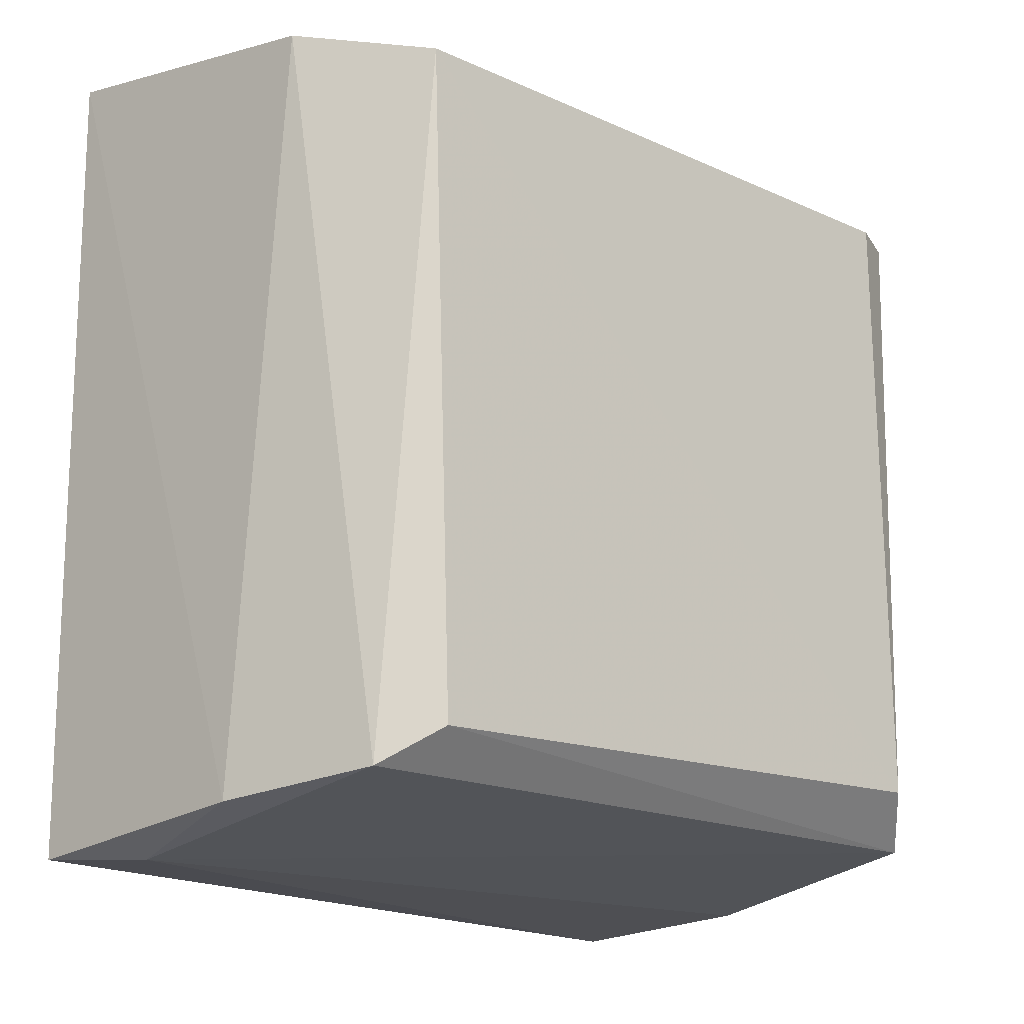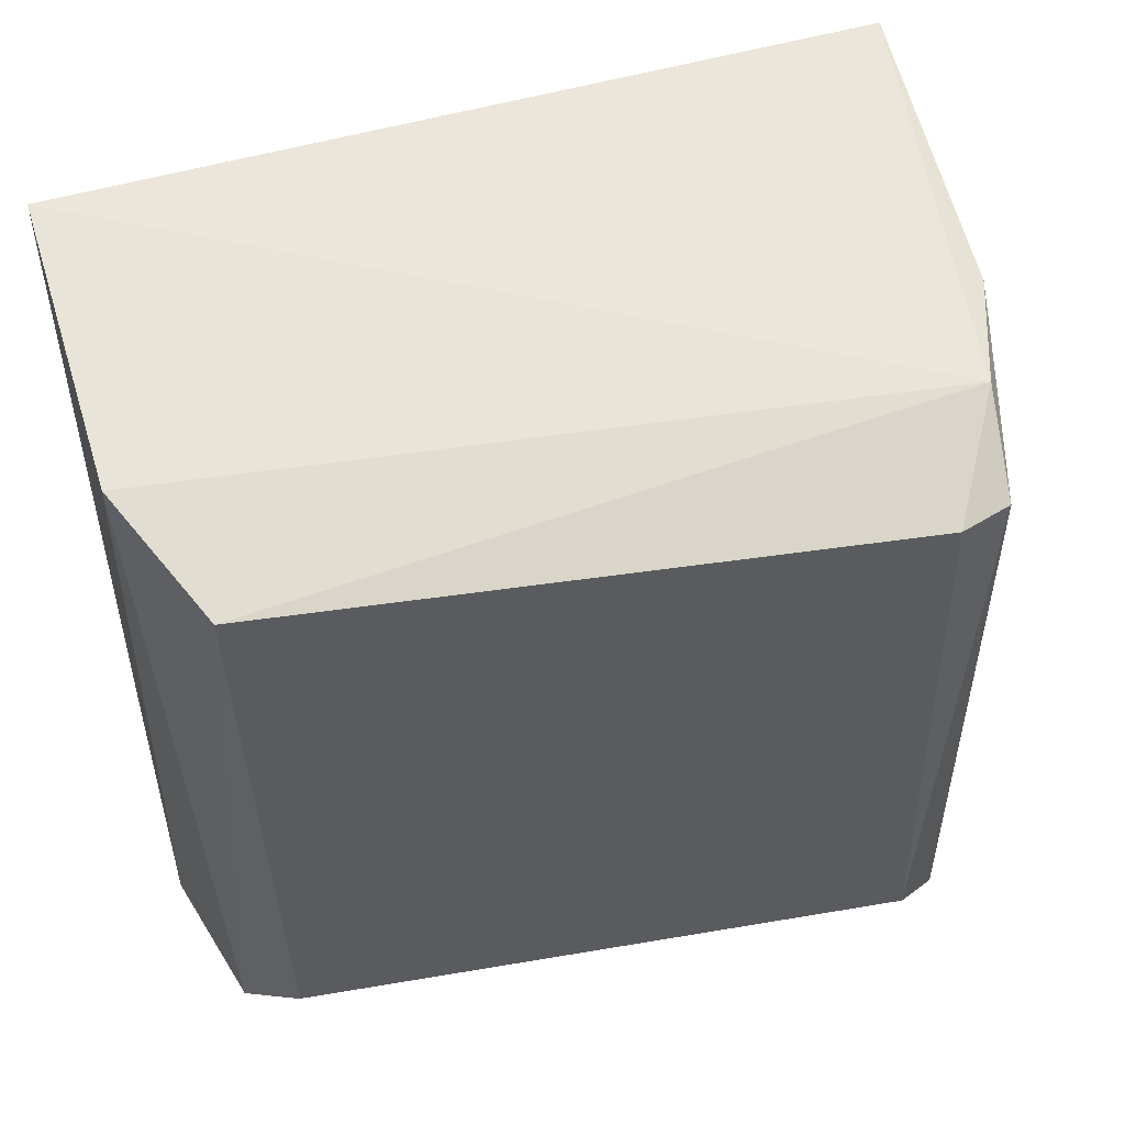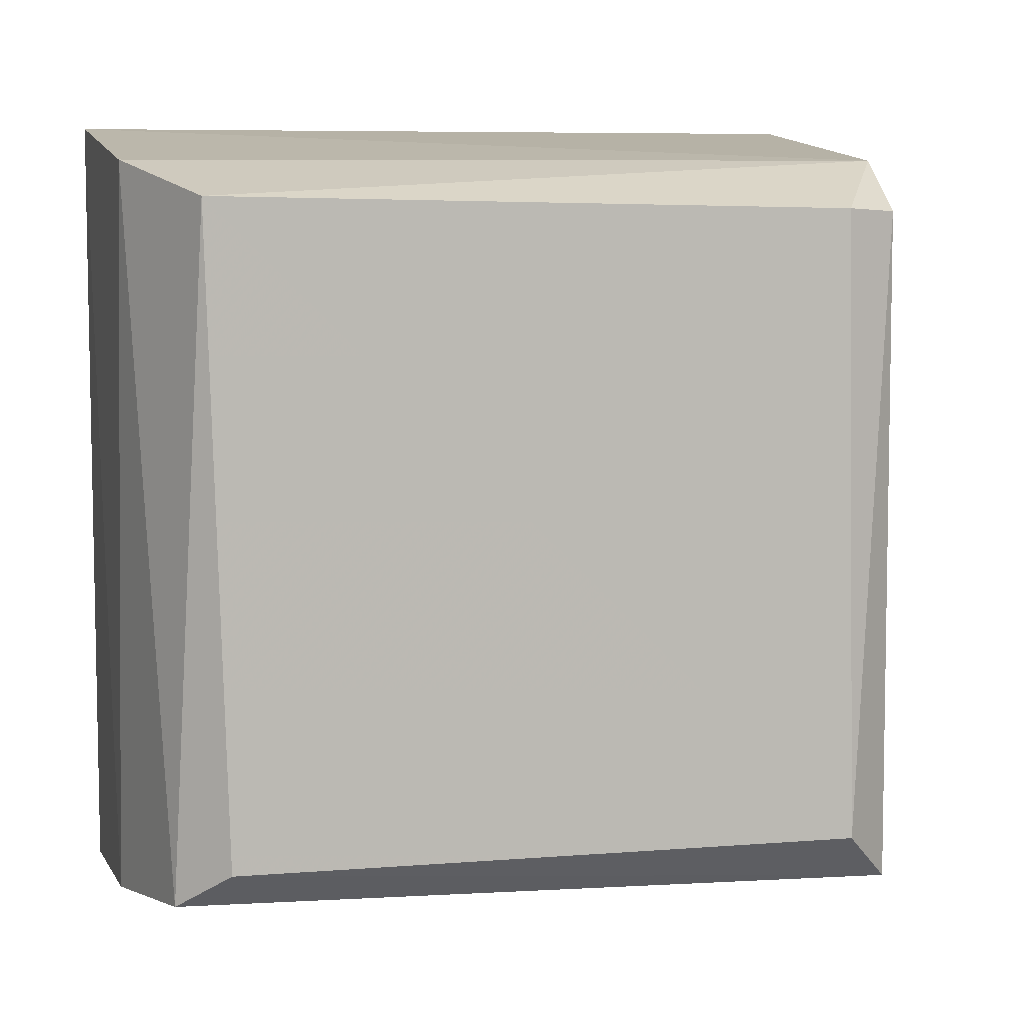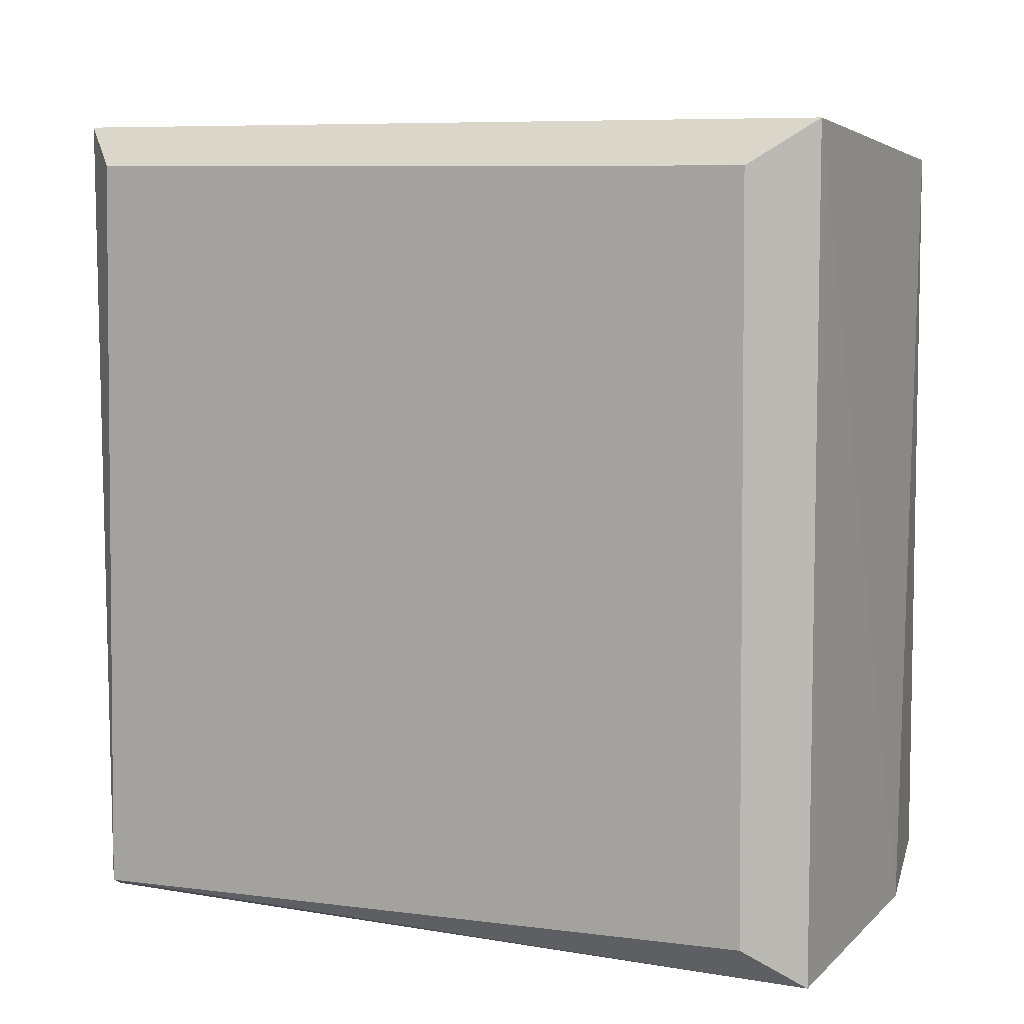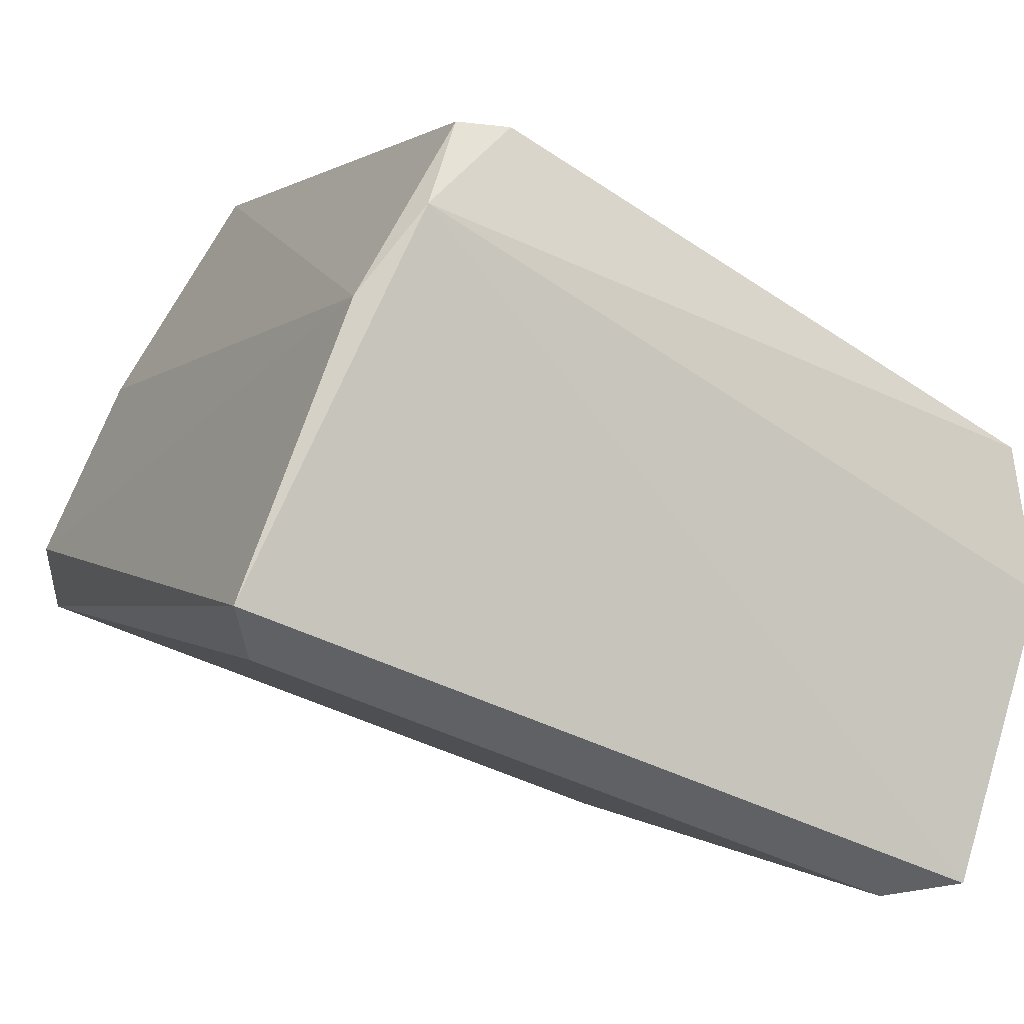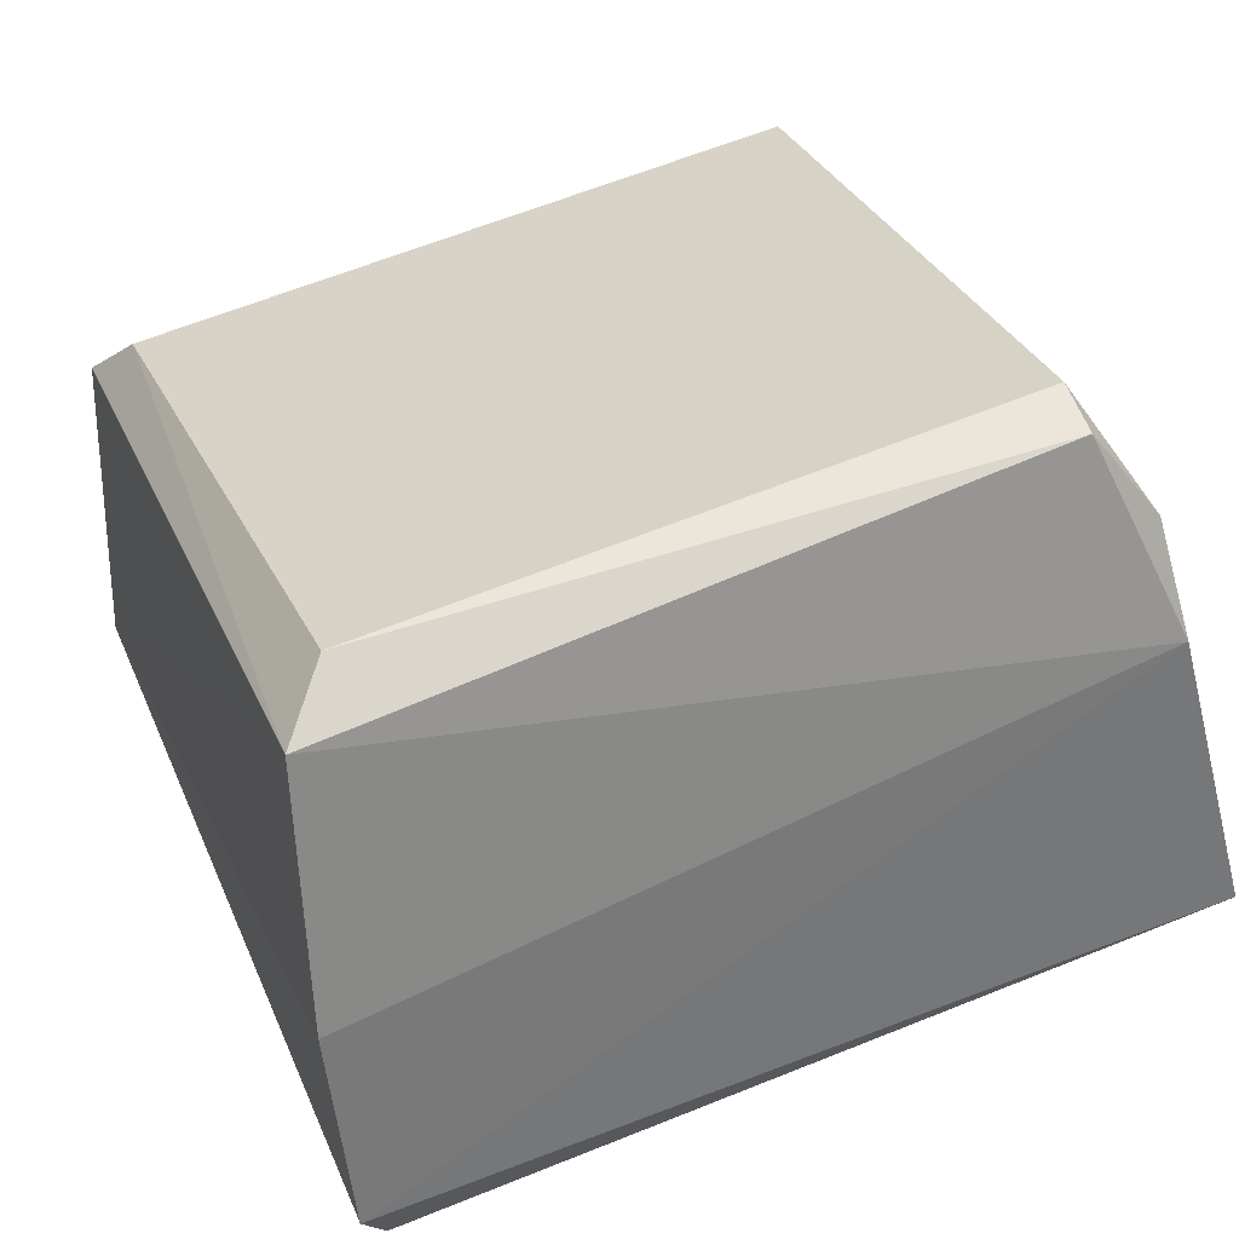
<metadata>
{"format":"obj","ext":"obj","renderer":"f3d","projection":"perspective","resolution":1024,"background":"white","views":[{"elev":-16.7,"azim":109.4,"up":"+Z"},{"elev":53.8,"azim":141.8,"up":"+Z"},{"elev":7.4,"azim":143.3,"up":"+Z"},{"elev":7.4,"azim":5.2,"up":"+Z"},{"elev":1.1,"azim":-22.4,"up":"+Y"},{"elev":59.4,"azim":-112.6,"up":"+Y"}]}
</metadata>
<code>
o Cube.037
v -0.6008 -0.601 0.7596
v -0.5861 -0.6067 0.7596
v -0.6032 -0.6065 0.7602
v -0.6031 -0.606 0.7439
v -0.5993 -0.5993 0.7596
v -0.5859 -0.6046 0.7449
v -0.5896 -0.6126 0.7448
v -0.5863 -0.6037 0.7589
v -0.5973 -0.5977 0.7586
v -0.5881 -0.6101 0.7439
v -0.6013 -0.6023 0.7441
v -0.5987 -0.5979 0.745
v -0.5866 -0.6035 0.7457
v -0.6029 -0.6074 0.7444
v -0.5975 -0.5975 0.746
v -0.5864 -0.6078 0.7446
v -0.5883 -0.6124 0.744
v -0.5883 -0.6123 0.7603
v -0.5984 -0.5976 0.7585
v -0.6027 -0.6075 0.7595
v -0.5897 -0.6126 0.7594
f 3 5 1
f 3 18 5
f 17 10 16
f 4 11 10
f 11 12 10
f 13 12 15
f 13 6 12
f 4 10 17
f 14 20 3
f 8 15 9
f 19 15 12
f 18 16 2
f 2 6 8
f 21 17 18
f 9 19 5
f 5 8 9
f 21 18 3
f 1 11 4
f 1 12 11
f 5 18 2
f 5 2 8
f 10 6 16
f 10 12 6
f 14 4 17
f 7 14 17
f 20 14 21
f 14 7 21
f 4 14 3
f 8 13 15
f 19 9 15
f 1 19 12
f 18 17 16
f 2 16 6
f 8 6 13
f 21 7 17
f 5 19 1
f 20 21 3
f 3 1 4

</code>
